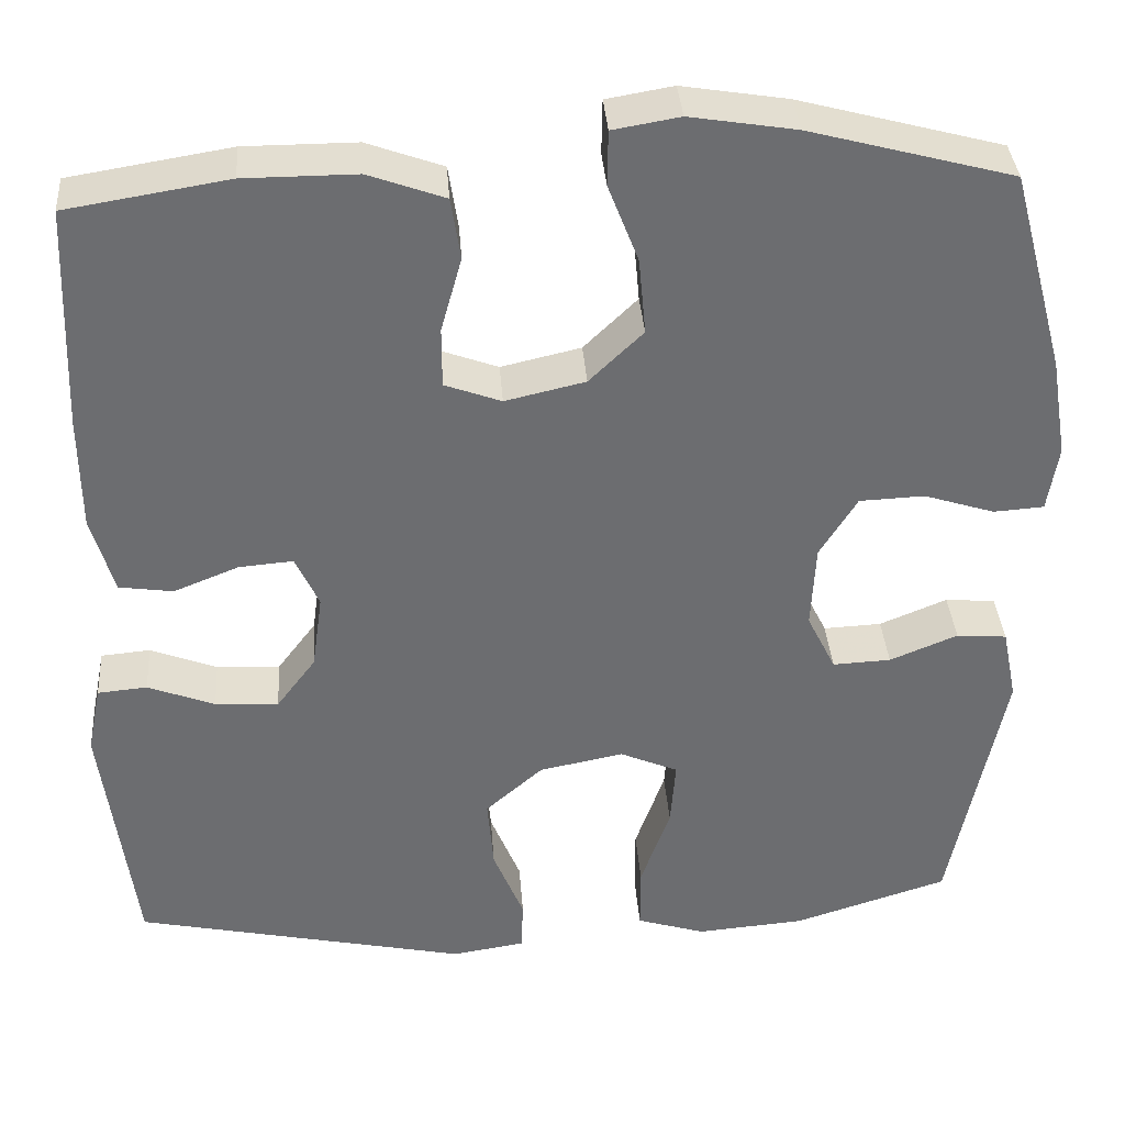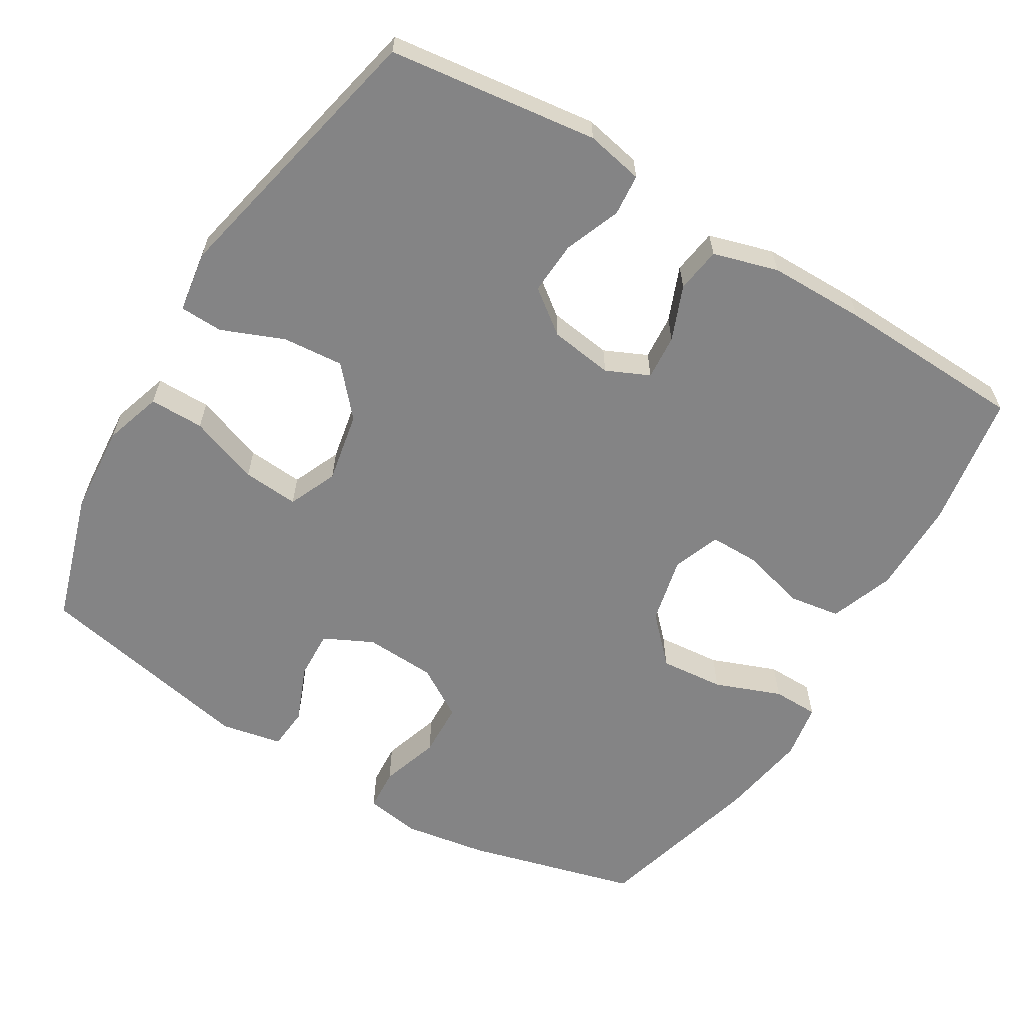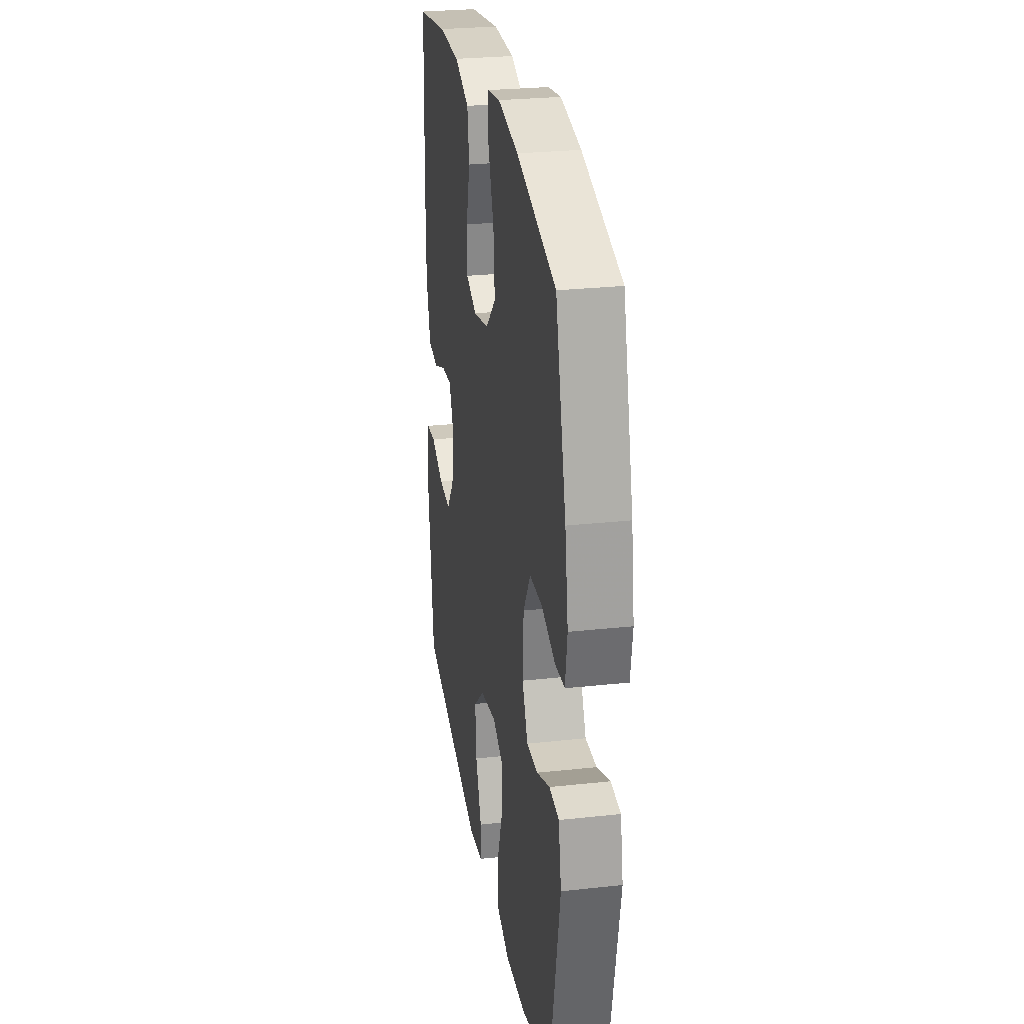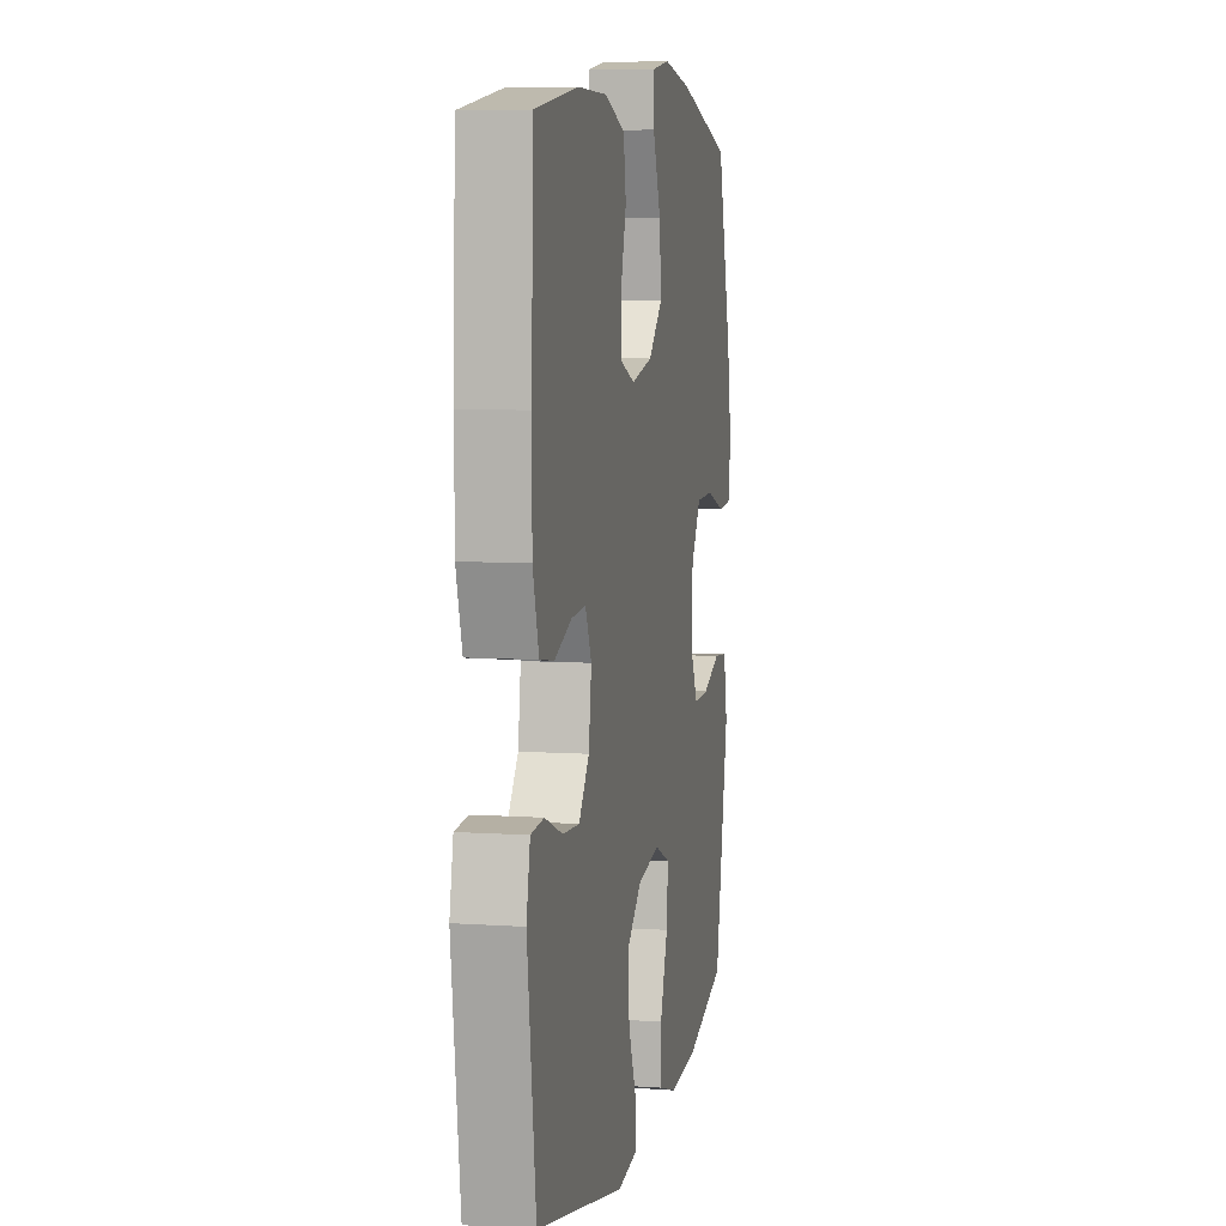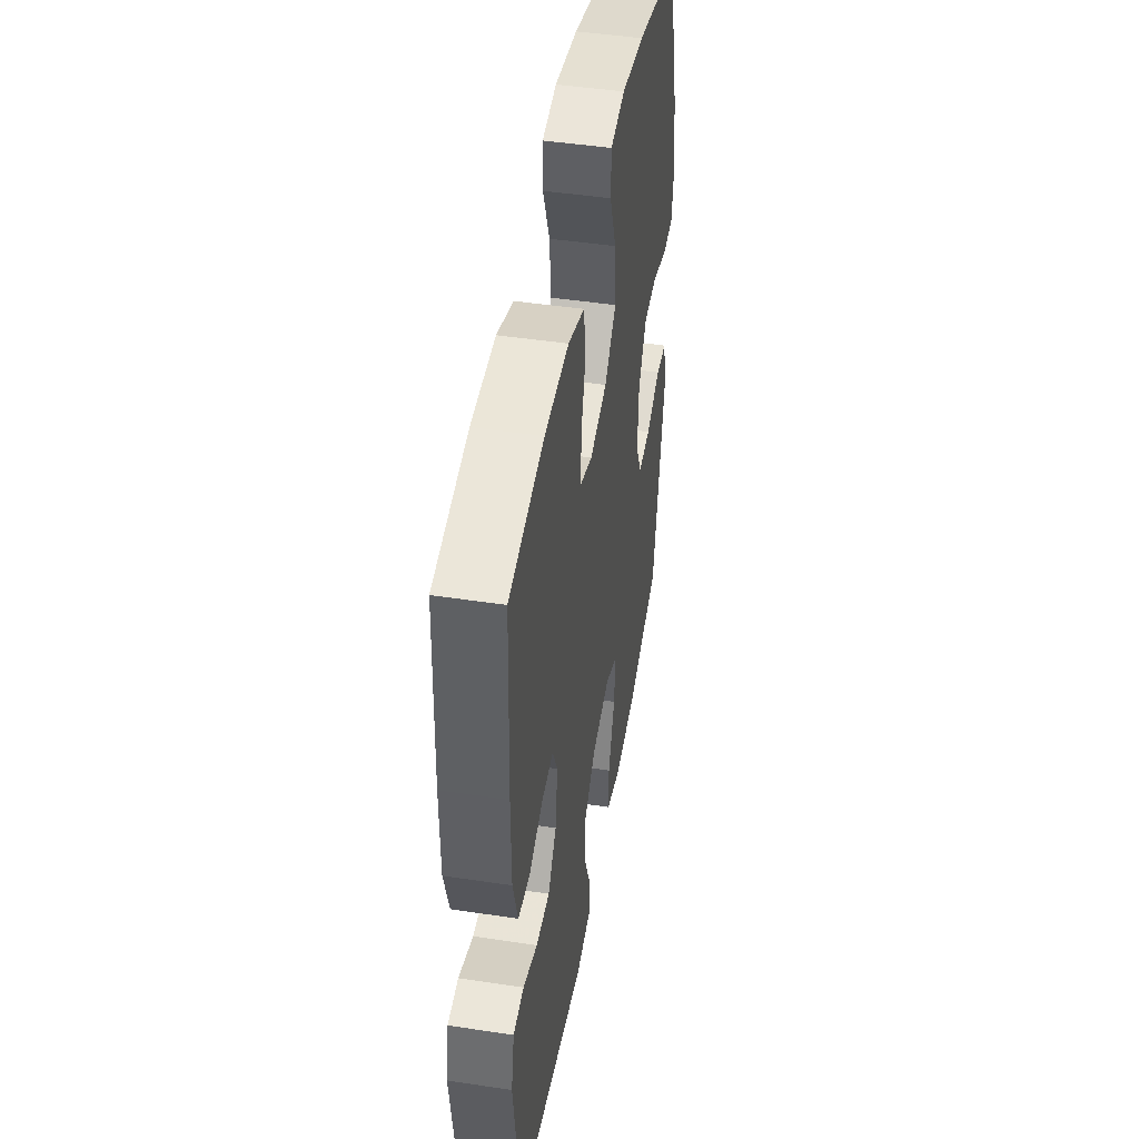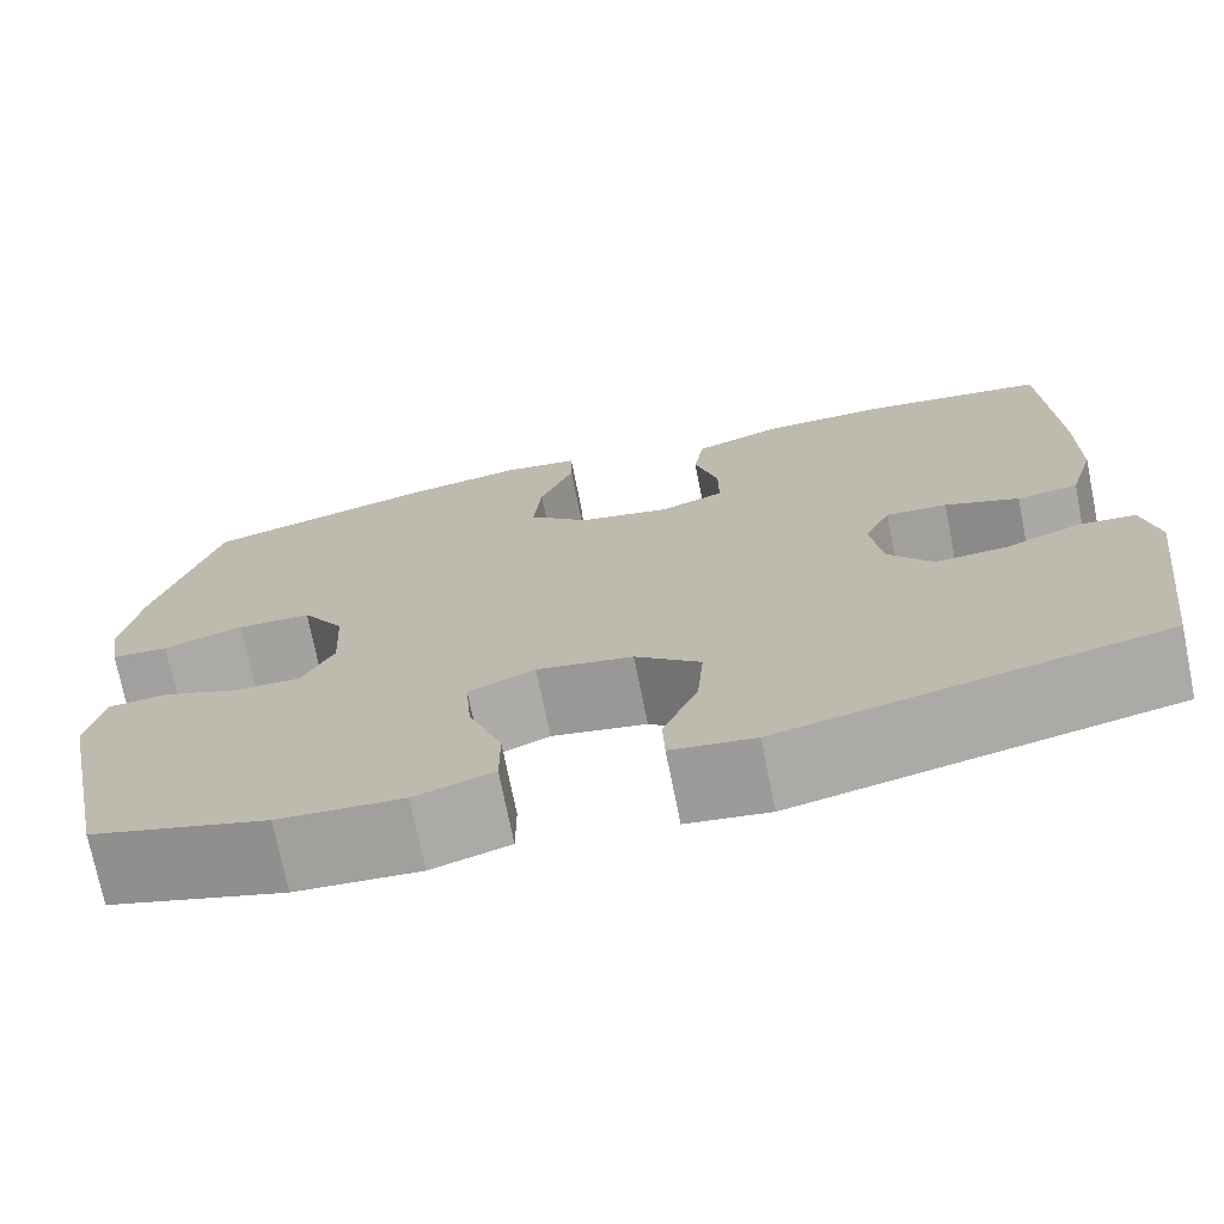
<metadata>
{"format":"obj","ext":"obj","renderer":"f3d","projection":"perspective","resolution":1024,"background":"white","views":[{"elev":36.3,"azim":-4.2,"up":"+Z"},{"elev":-61.5,"azim":-121.2,"up":"+Y"},{"elev":27.6,"azim":80.5,"up":"+Z"},{"elev":6.8,"azim":-78.6,"up":"+Z"},{"elev":46.3,"azim":-80.2,"up":"+Z"},{"elev":-73.3,"azim":-168.6,"up":"+Z"}]}
</metadata>
<code>
v -0.5 0.07 -0.5
v -0.537 0.07 -0.212
v -0.521 0.07 -0.133
v -0.464 0.07 -0.128
v -0.387 0.07 -0.158
v -0.314 0.07 -0.162
v -0.269 0.07 -0.102
v -0.257 0.07 -0.015
v -0.284 0.07 0.044
v -0.346 0.07 0.039
v -0.421 0.07 0.009
v -0.483 0.07 0.018
v -0.509 0.07 0.107
v -0.51 0.07 0.241
v -0.5 0.07 0.5
v -0.314 0.07 0.53
v -0.185 0.07 0.53
v -0.097 0.07 0.498
v -0.086 0.07 0.427
v -0.11 0.07 0.34
v -0.11 0.07 0.271
v -0.045 0.07 0.247
v 0.047 0.07 0.268
v 0.109 0.07 0.328
v 0.101 0.07 0.416
v 0.066 0.07 0.507
v 0.067 0.07 0.57
v 0.144 0.07 0.583
v 0.266 0.07 0.563
v 0.5 0.07 0.5
v 0.563 0.07 0.266
v 0.582 0.07 0.151
v 0.57 0.07 0.075
v 0.512 0.07 0.071
v 0.431 0.07 0.097
v 0.356 0.07 0.094
v 0.313 0.07 0.024
v 0.308 0.07 -0.074
v 0.341 0.07 -0.141
v 0.408 0.07 -0.138
v 0.486 0.07 -0.106
v 0.544 0.07 -0.111
v 0.561 0.07 -0.195
v 0.5 0.07 -0.5
v 0.322 0.07 -0.556
v 0.197 0.07 -0.566
v 0.118 0.07 -0.541
v 0.118 0.07 -0.466
v 0.152 0.07 -0.37
v 0.158 0.07 -0.293
v 0.091 0.07 -0.264
v -0.006 0.07 -0.283
v -0.072 0.07 -0.341
v -0.065 0.07 -0.425
v -0.03 0.07 -0.511
v -0.032 0.07 -0.57
v -0.116 0.07 -0.583
v -0.5 0 -0.5
v -0.537 0 -0.212
v -0.521 0 -0.133
v -0.464 0 -0.128
v -0.387 0 -0.158
v -0.314 0 -0.162
v -0.269 0 -0.102
v -0.257 0 -0.015
v -0.284 0 0.044
v -0.346 0 0.039
v -0.421 0 0.009
v -0.483 0 0.018
v -0.509 0 0.107
v -0.51 0 0.241
v -0.5 0 0.5
v -0.314 0 0.53
v -0.185 0 0.53
v -0.097 0 0.498
v -0.086 0 0.427
v -0.11 0 0.34
v -0.11 0 0.271
v -0.045 0 0.247
v 0.047 0 0.268
v 0.109 0 0.328
v 0.101 0 0.416
v 0.066 0 0.507
v 0.067 0 0.57
v 0.144 0 0.583
v 0.266 0 0.563
v 0.5 0 0.5
v 0.563 0 0.266
v 0.582 0 0.151
v 0.57 0 0.075
v 0.512 0 0.071
v 0.431 0 0.097
v 0.356 0 0.094
v 0.313 0 0.024
v 0.308 0 -0.074
v 0.341 0 -0.141
v 0.408 0 -0.138
v 0.486 0 -0.106
v 0.544 0 -0.111
v 0.561 0 -0.195
v 0.5 0 -0.5
v 0.322 0 -0.556
v 0.197 0 -0.566
v 0.118 0 -0.541
v 0.118 0 -0.466
v 0.152 0 -0.37
v 0.158 0 -0.293
v 0.091 0 -0.264
v -0.006 0 -0.283
v -0.072 0 -0.341
v -0.065 0 -0.425
v -0.03 0 -0.511
v -0.032 0 -0.57
v -0.116 0 -0.583
f 3 4 5
f 2 3 5
f 1 2 5
f 57 1 5
f 56 57 5
f 55 56 5
f 54 55 5
f 53 54 5 6
f 52 53 6 7
f 51 52 7 8
f 50 51 8 9
f 47 48 49
f 46 47 49
f 45 46 49
f 44 45 49
f 43 44 49
f 42 43 49
f 41 42 49
f 40 41 49
f 39 40 49 50
f 38 39 50 9
f 33 34 35
f 32 33 35
f 31 32 35
f 30 31 35
f 29 30 35
f 28 29 35
f 27 28 35
f 26 27 35
f 25 26 35
f 24 25 35 36
f 23 24 36 37
f 18 19 20
f 17 18 20
f 16 17 20
f 15 16 20
f 14 15 20
f 13 14 20
f 12 13 20
f 11 12 20
f 10 11 20
f 9 10 20 21
f 37 38 9
f 23 37 9
f 22 23 9
f 9 21 22
f 62 61 60
f 62 60 59
f 62 59 58
f 62 58 114
f 62 114 113
f 62 113 112
f 62 112 111
f 63 62 111 110
f 64 63 110 109
f 65 64 109 108
f 66 65 108 107
f 106 105 104
f 106 104 103
f 106 103 102
f 106 102 101
f 106 101 100
f 106 100 99
f 106 99 98
f 106 98 97
f 107 106 97 96
f 66 107 96 95
f 92 91 90
f 92 90 89
f 92 89 88
f 92 88 87
f 92 87 86
f 92 86 85
f 92 85 84
f 92 84 83
f 92 83 82
f 93 92 82 81
f 94 93 81 80
f 77 76 75
f 77 75 74
f 77 74 73
f 77 73 72
f 77 72 71
f 77 71 70
f 77 70 69
f 77 69 68
f 77 68 67
f 78 77 67 66
f 66 95 94
f 66 94 80
f 66 80 79
f 79 78 66
f 1 58 59 2
f 2 59 60 3
f 3 60 61 4
f 4 61 62 5
f 5 62 63 6
f 6 63 64 7
f 7 64 65 8
f 8 65 66 9
f 9 66 67 10
f 10 67 68 11
f 11 68 69 12
f 12 69 70 13
f 13 70 71 14
f 14 71 72 15
f 15 72 73 16
f 16 73 74 17
f 17 74 75 18
f 18 75 76 19
f 19 76 77 20
f 20 77 78 21
f 21 78 79 22
f 22 79 80 23
f 23 80 81 24
f 24 81 82 25
f 25 82 83 26
f 26 83 84 27
f 27 84 85 28
f 28 85 86 29
f 29 86 87 30
f 30 87 88 31
f 31 88 89 32
f 32 89 90 33
f 33 90 91 34
f 34 91 92 35
f 35 92 93 36
f 36 93 94 37
f 37 94 95 38
f 38 95 96 39
f 39 96 97 40
f 40 97 98 41
f 41 98 99 42
f 42 99 100 43
f 43 100 101 44
f 44 101 102 45
f 45 102 103 46
f 46 103 104 47
f 47 104 105 48
f 48 105 106 49
f 49 106 107 50
f 50 107 108 51
f 51 108 109 52
f 52 109 110 53
f 53 110 111 54
f 54 111 112 55
f 55 112 113 56
f 56 113 114 57
f 57 114 58 1

</code>
